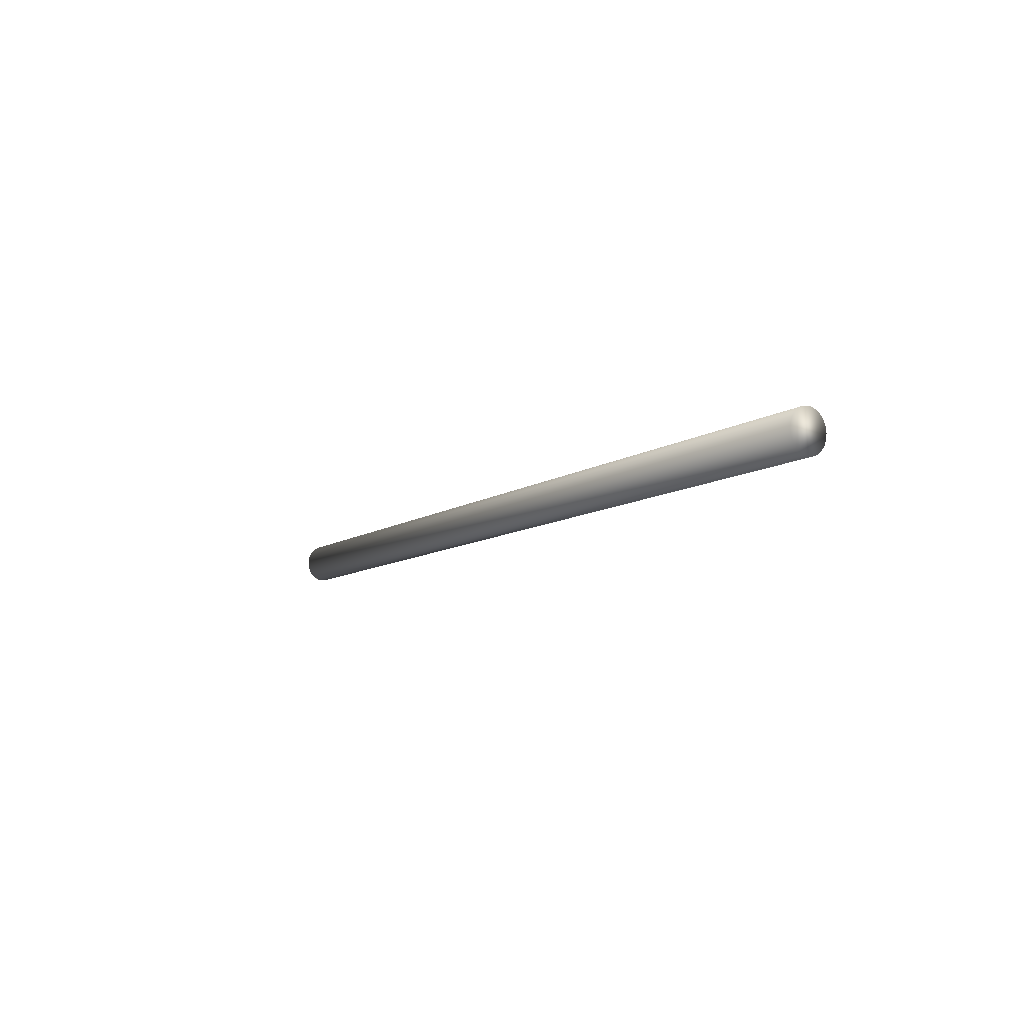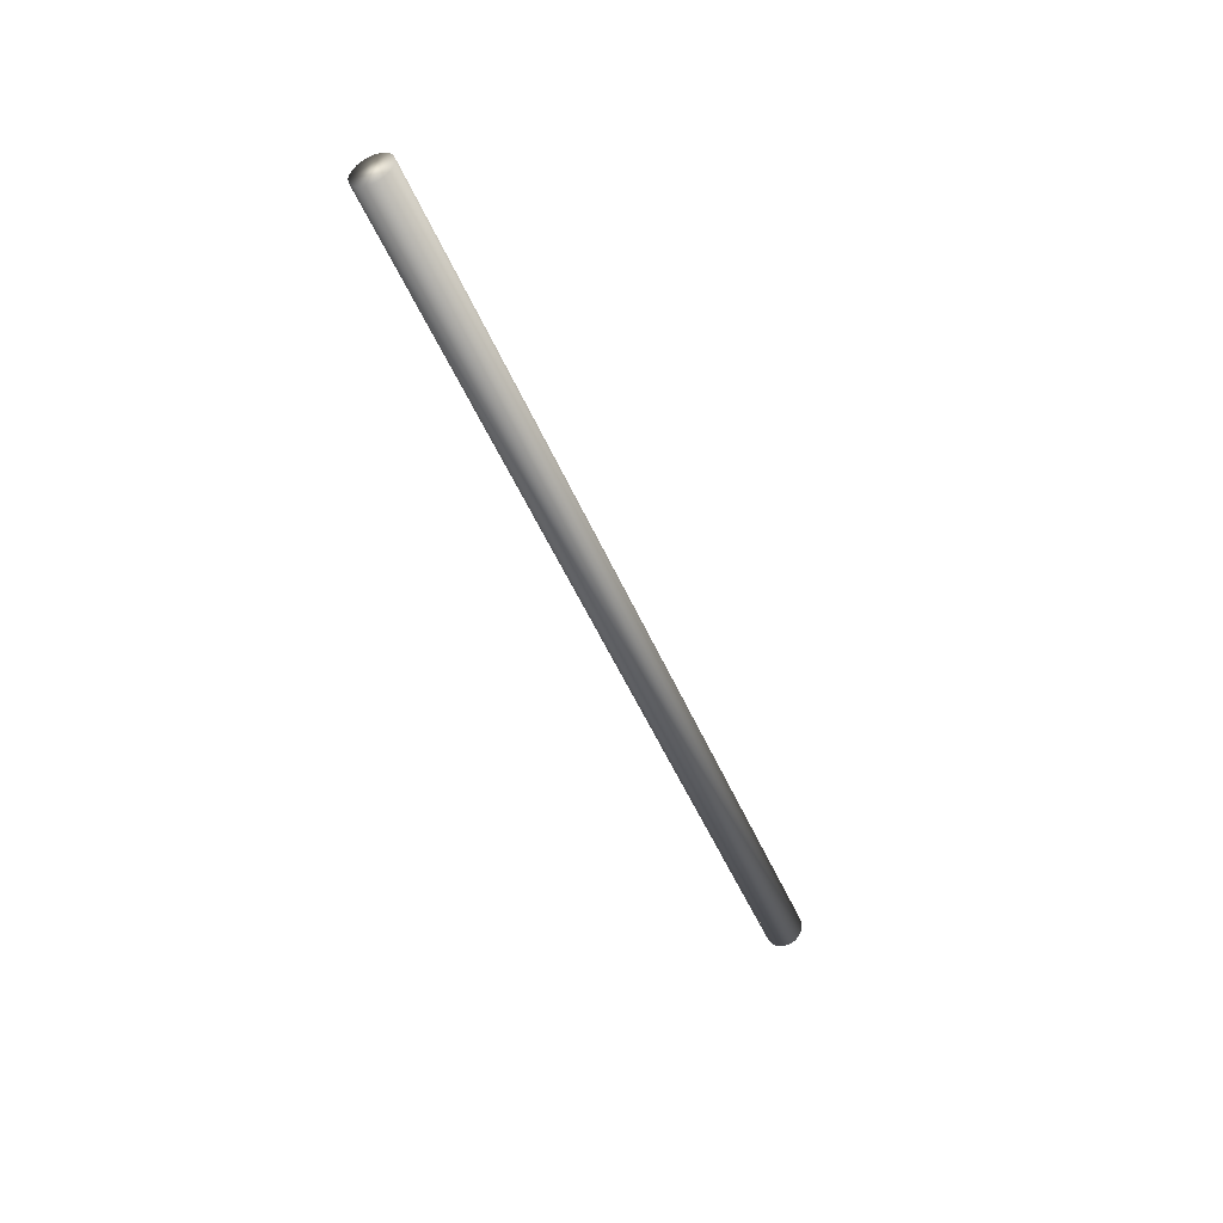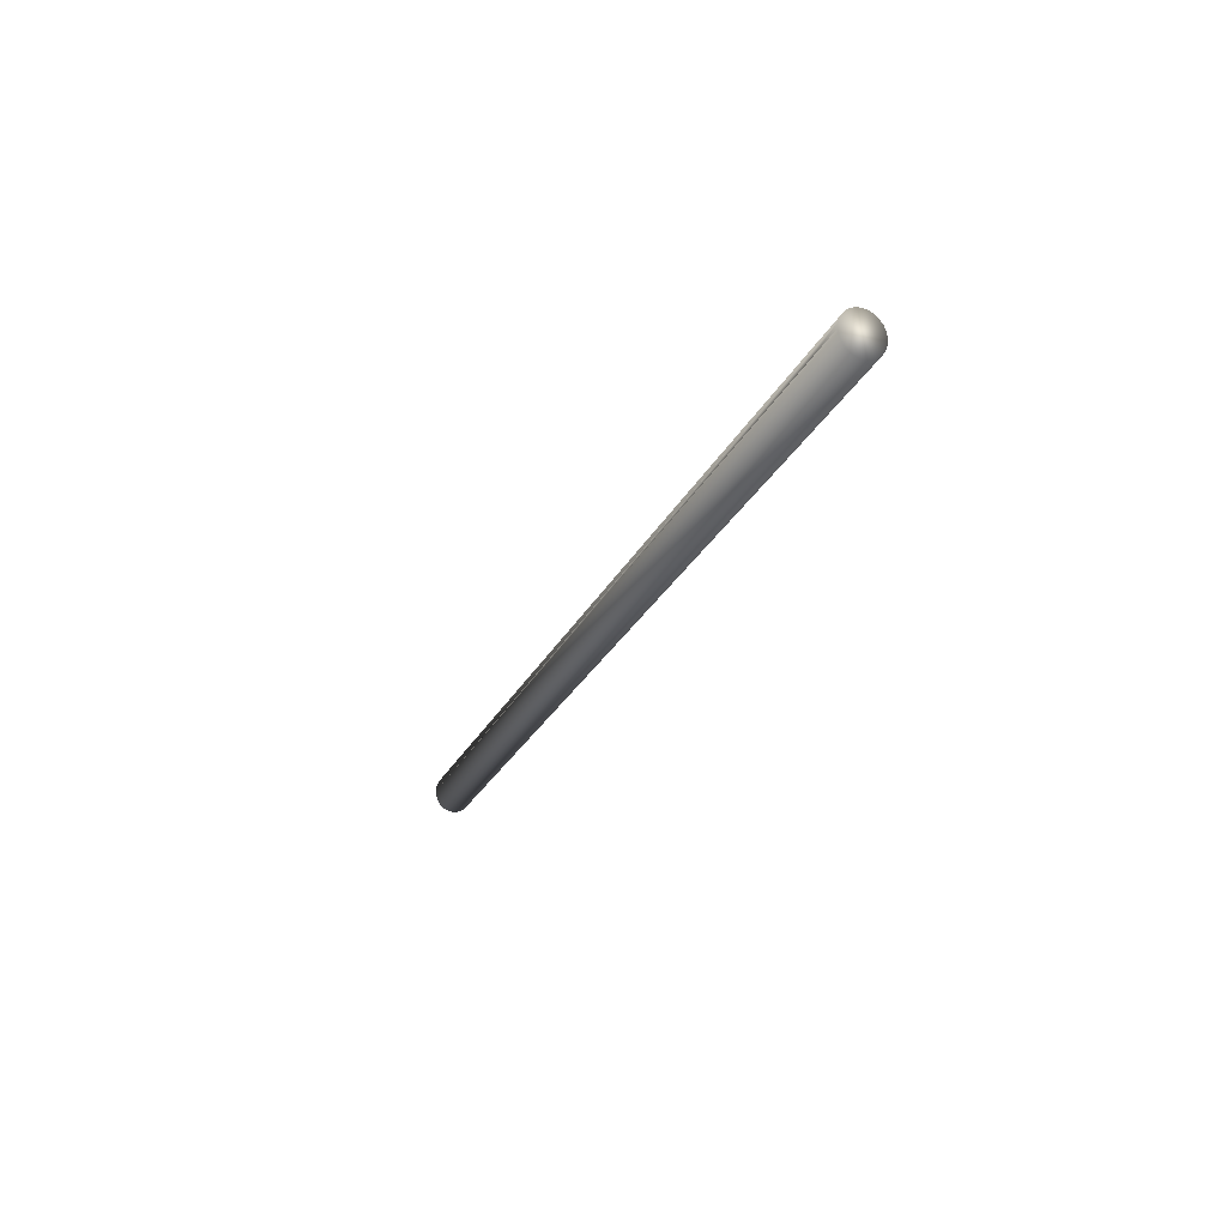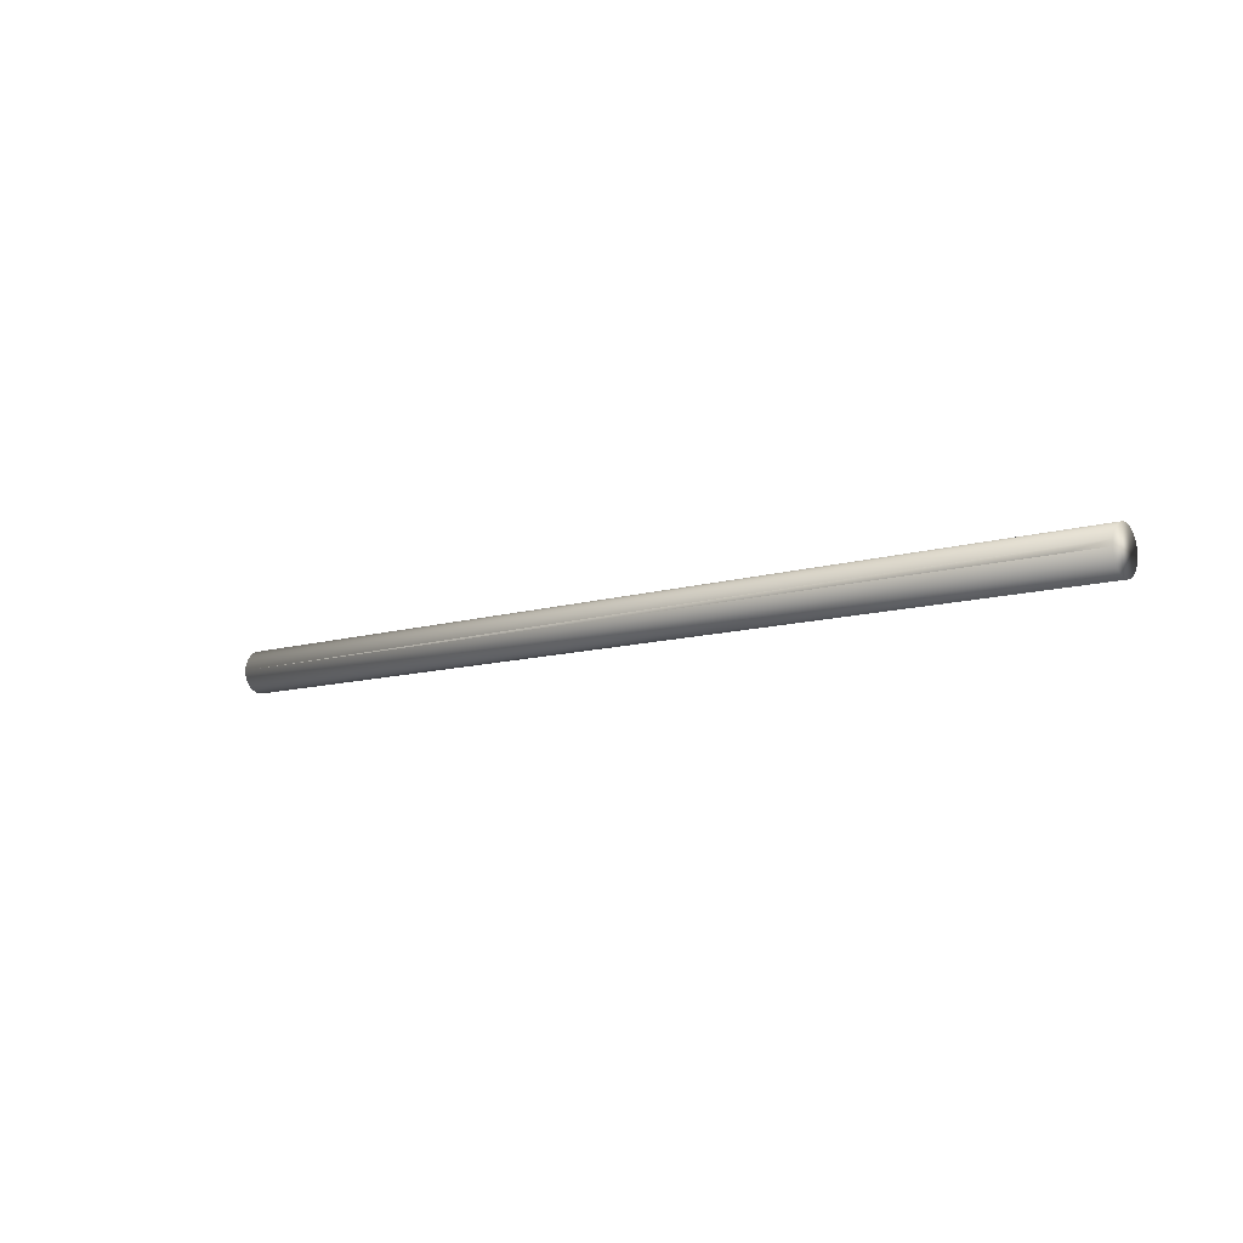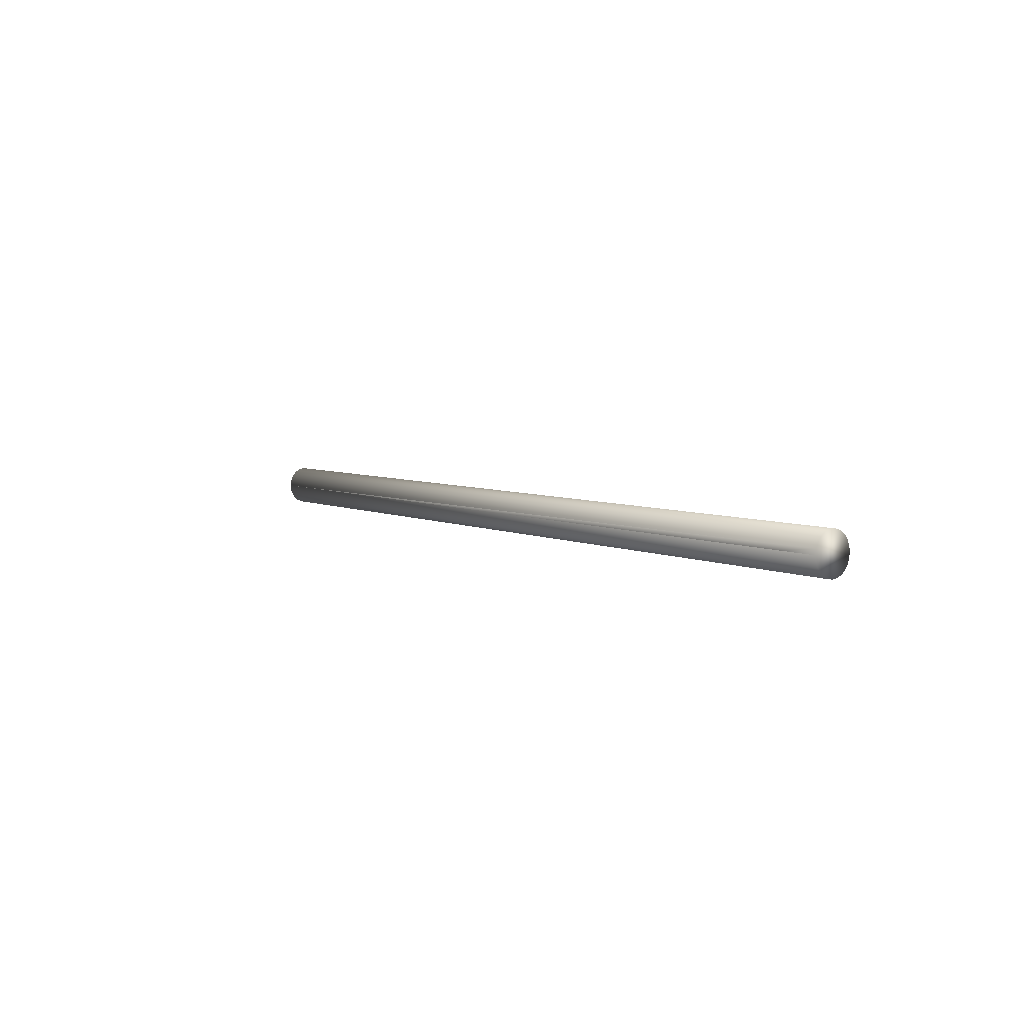
<metadata>
{"format":"obj","ext":"obj","renderer":"f3d","projection":"perspective","resolution":1024,"background":"white","views":[{"elev":-9.3,"azim":59.4,"up":"+Y"},{"elev":-47.1,"azim":-68.3,"up":"+Y"},{"elev":-25.5,"azim":-111.0,"up":"+Y"},{"elev":-9.6,"azim":-139.7,"up":"+Y"},{"elev":5.0,"azim":-123.7,"up":"+Y"}]}
</metadata>
<code>
o mesh2/mesh2-geometry#mesh2-geometry
v -0.5645 0.37 0.5878
v 0.5842 0.3726 0.5822
v -0.5645 0.3726 0.5822
v 0.5842 0.37 0.5878
v -0.5645 0.3735 0.5762
v -0.5645 0.3255 0.5878
v 0.5842 0.3659 0.5926
v 0.5842 0.3229 0.5822
v 0.5842 0.3735 0.5762
v -0.5645 0.3229 0.5822
v -0.5645 0.3296 0.5926
v -0.5645 0.3659 0.5926
v 0.5842 0.3255 0.5878
v -0.5645 0.3726 0.5702
v -0.5645 0.322 0.5762
v 0.5842 0.3296 0.5926
v -0.5645 0.3606 0.5963
v 0.5842 0.322 0.5762
v 0.5842 0.3726 0.5702
v -0.5645 0.3349 0.5963
v 0.5842 0.3349 0.5963
v 0.5842 0.3606 0.5963
v 0.5842 0.3229 0.5702
v -0.5645 0.37 0.5647
v -0.5645 0.3229 0.5702
v -0.5645 0.3544 0.5986
v 0.5842 0.3255 0.5647
v 0.5842 0.37 0.5647
v 0.5842 0.3411 0.5986
v 0.5842 0.3544 0.5986
v -0.5645 0.3411 0.5986
v -0.5645 0.3255 0.5647
v 0.5842 0.3659 0.5599
v -0.5645 0.3477 0.5994
v 0.5842 0.3296 0.5599
v -0.5645 0.3659 0.5599
v -0.5645 0.3296 0.5599
v 0.5842 0.3477 0.5994
v 0.5842 0.3606 0.5562
v 0.5842 0.3349 0.5562
v -0.5645 0.3349 0.5562
v -0.5645 0.3606 0.5562
v 0.5842 0.3544 0.5539
v 0.5842 0.3411 0.5539
v -0.5645 0.3411 0.5539
v -0.5645 0.3544 0.5539
v 0.5842 0.3477 0.5531
v -0.5645 0.3477 0.5531
v 0.5591 0.3477 0.5531
v -0.5124 0.3477 0.5531
v 0.5321 0.3477 0.5531
f 1 2 3
f 2 1 4
f 2 5 3
f 6 1 3
f 1 7 4
f 4 8 2
f 5 2 9
f 10 3 5
f 11 1 6
f 6 3 10
f 7 1 12
f 7 13 4
f 4 13 8
f 2 8 9
f 9 14 5
f 10 5 15
f 11 12 1
f 6 16 11
f 8 6 10
f 17 7 12
f 7 16 13
f 6 8 13
f 9 8 18
f 14 9 19
f 15 5 14
f 15 8 10
f 20 12 11
f 16 6 13
f 21 11 16
f 7 17 22
f 20 17 12
f 7 21 16
f 8 15 18
f 9 18 23
f 9 23 19
f 19 24 14
f 15 14 25
f 11 21 20
f 26 22 17
f 22 21 7
f 20 26 17
f 25 18 15
f 18 25 23
f 19 23 27
f 24 19 28
f 25 14 24
f 29 20 21
f 22 26 30
f 30 21 22
f 31 26 20
f 32 23 25
f 23 32 27
f 19 27 28
f 33 24 28
f 25 24 32
f 20 29 31
f 30 29 21
f 34 30 26
f 26 31 34
f 32 35 27
f 28 27 35
f 24 33 36
f 28 35 33
f 32 24 37
f 38 31 29
f 29 30 38
f 30 34 38
f 31 38 34
f 35 32 37
f 39 36 33
f 37 24 36
f 33 35 40
f 41 35 37
f 36 39 42
f 33 40 39
f 37 36 41
f 35 41 40
f 43 42 39
f 41 36 42
f 39 40 44
f 45 40 41
f 42 43 46
f 39 44 43
f 41 42 46
f 40 45 44
f 41 46 45
f 47 46 43
f 43 44 47
f 48 44 45
f 45 46 48
f 49 46 47
f 44 48 47
f 46 50 48
f 51 46 49
f 47 51 49
f 47 48 50
f 50 46 51
f 47 50 51
f 3 2 1
f 4 1 2
f 3 5 2
f 3 1 6
f 4 7 1
f 2 8 4
f 9 2 5
f 5 3 10
f 6 1 11
f 10 3 6
f 12 1 7
f 4 13 7
f 8 13 4
f 9 8 2
f 5 14 9
f 15 5 10
f 1 12 11
f 11 16 6
f 10 6 8
f 12 7 17
f 13 16 7
f 13 8 6
f 18 8 9
f 19 9 14
f 14 5 15
f 10 8 15
f 11 12 20
f 13 6 16
f 16 11 21
f 22 17 7
f 12 17 20
f 16 21 7
f 18 15 8
f 23 18 9
f 19 23 9
f 14 24 19
f 25 14 15
f 20 21 11
f 17 22 26
f 7 21 22
f 17 26 20
f 15 18 25
f 23 25 18
f 27 23 19
f 28 19 24
f 24 14 25
f 21 20 29
f 30 26 22
f 22 21 30
f 20 26 31
f 25 23 32
f 27 32 23
f 28 27 19
f 28 24 33
f 32 24 25
f 31 29 20
f 21 29 30
f 26 30 34
f 34 31 26
f 27 35 32
f 35 27 28
f 36 33 24
f 33 35 28
f 37 24 32
f 29 31 38
f 38 30 29
f 38 34 30
f 34 38 31
f 37 32 35
f 33 36 39
f 36 24 37
f 40 35 33
f 37 35 41
f 42 39 36
f 39 40 33
f 41 36 37
f 40 41 35
f 39 42 43
f 42 36 41
f 44 40 39
f 41 40 45
f 46 43 42
f 43 44 39
f 46 42 41
f 44 45 40
f 45 46 41
f 43 46 47
f 47 44 43
f 45 44 48
f 48 46 45
f 47 46 49
f 47 48 44
f 48 50 46
f 49 46 51
f 49 51 47
f 50 48 47
f 51 46 50
f 51 50 47

</code>
